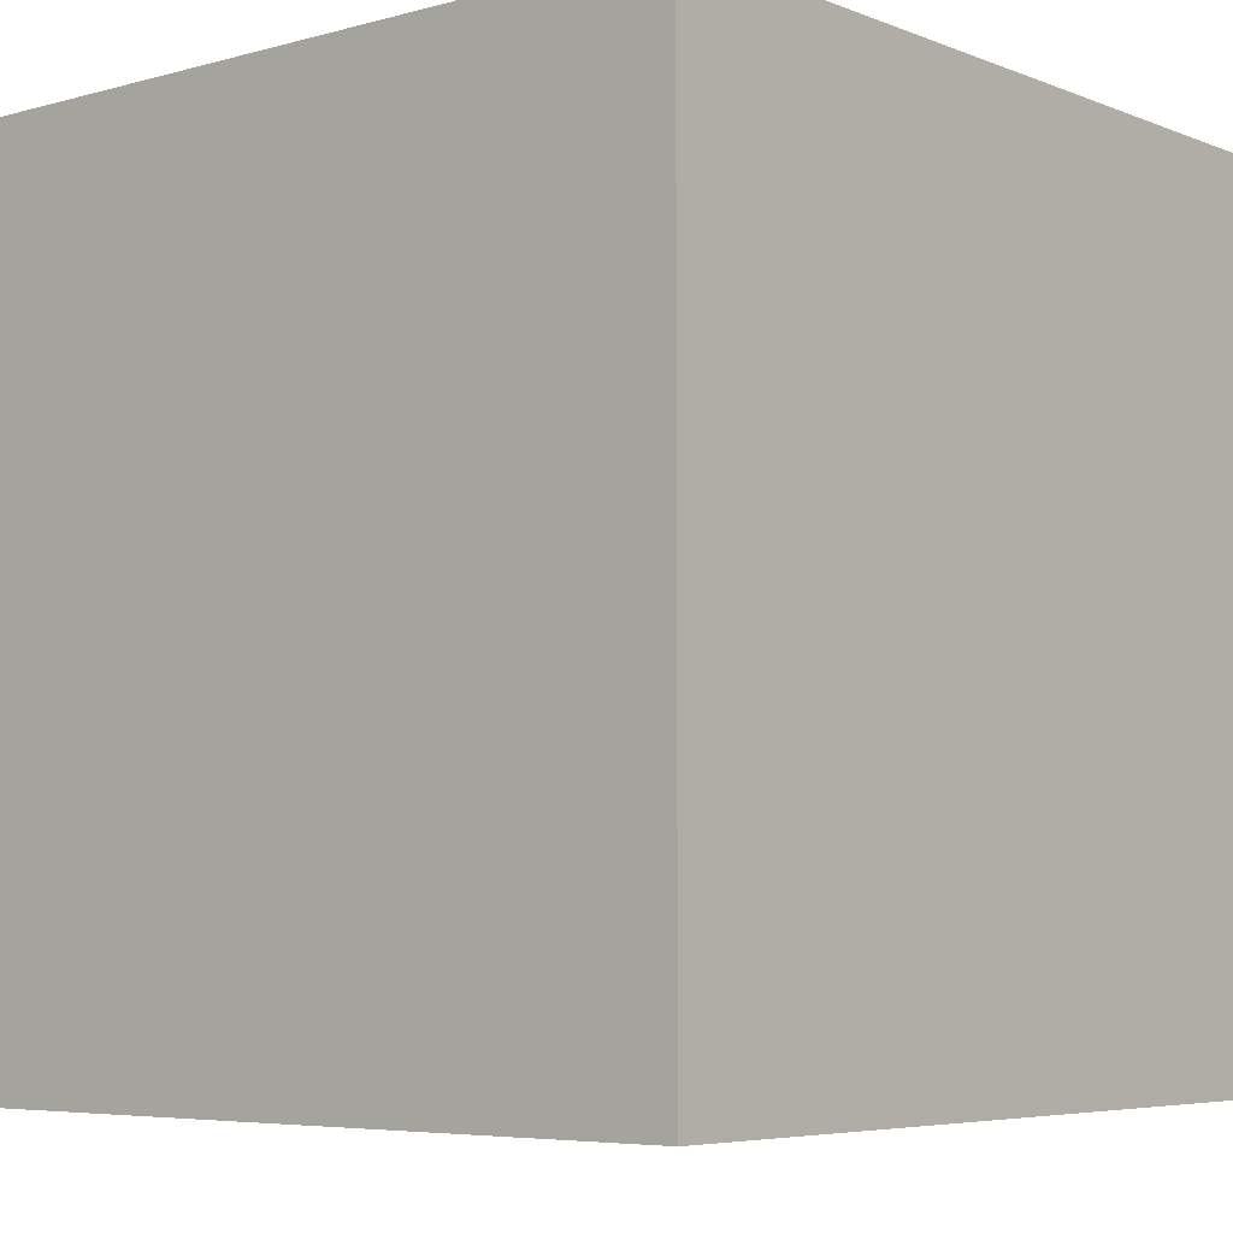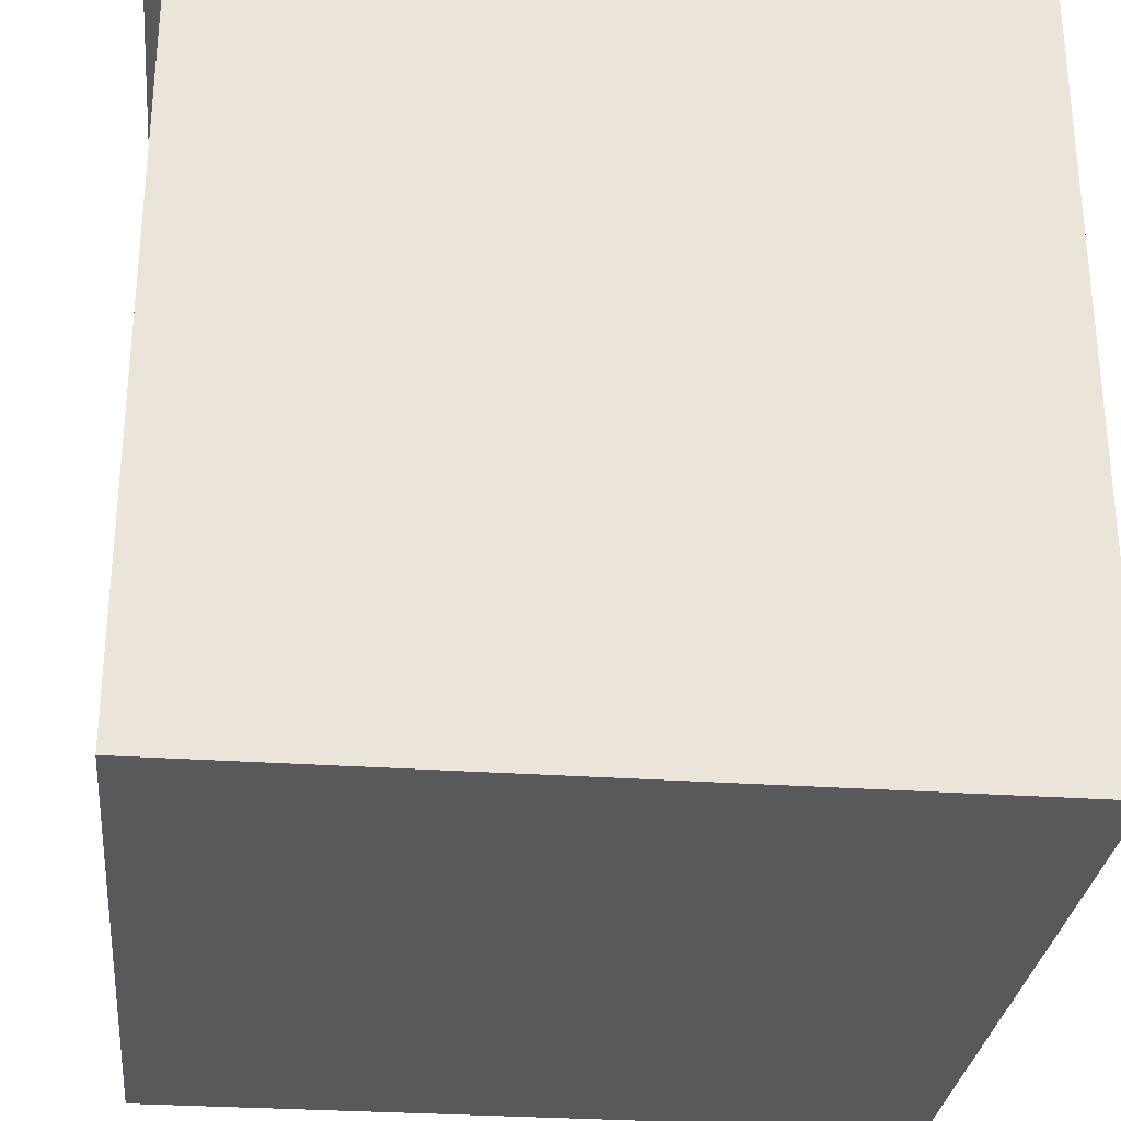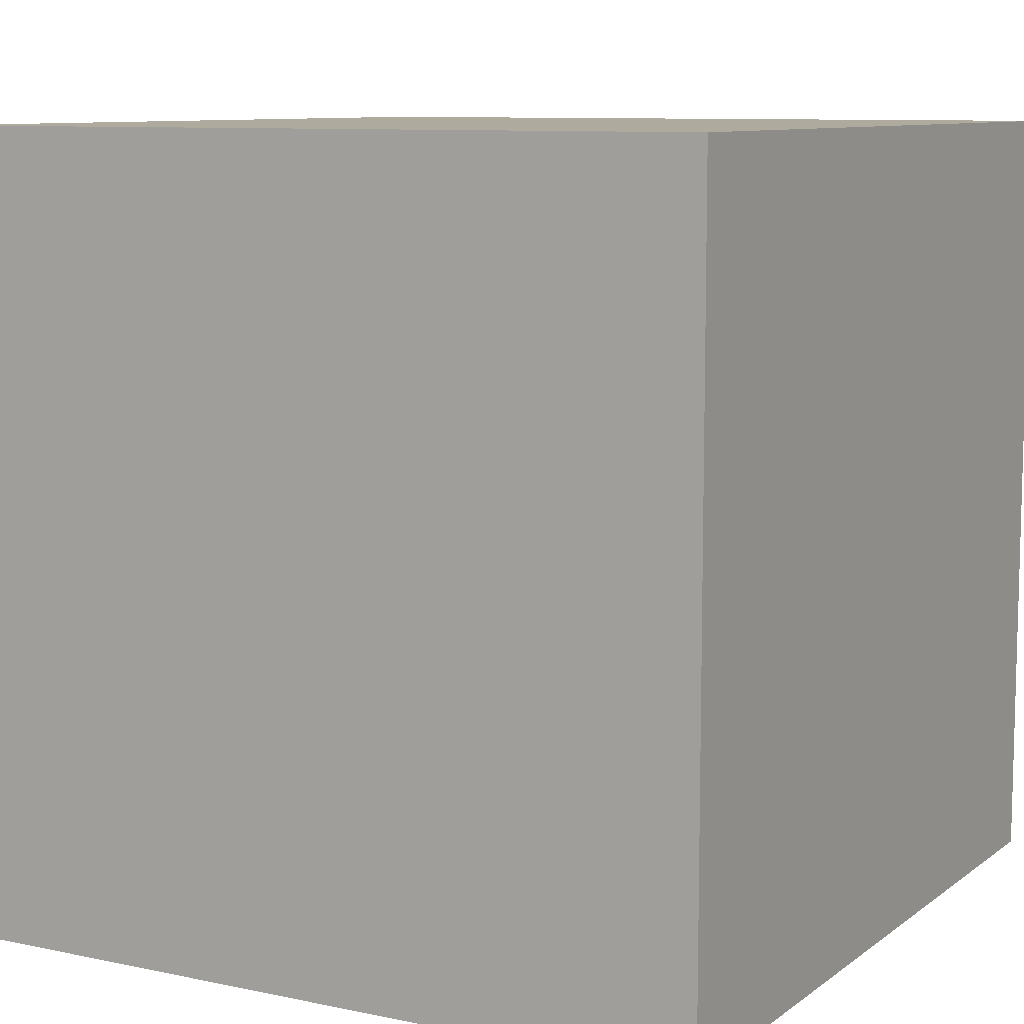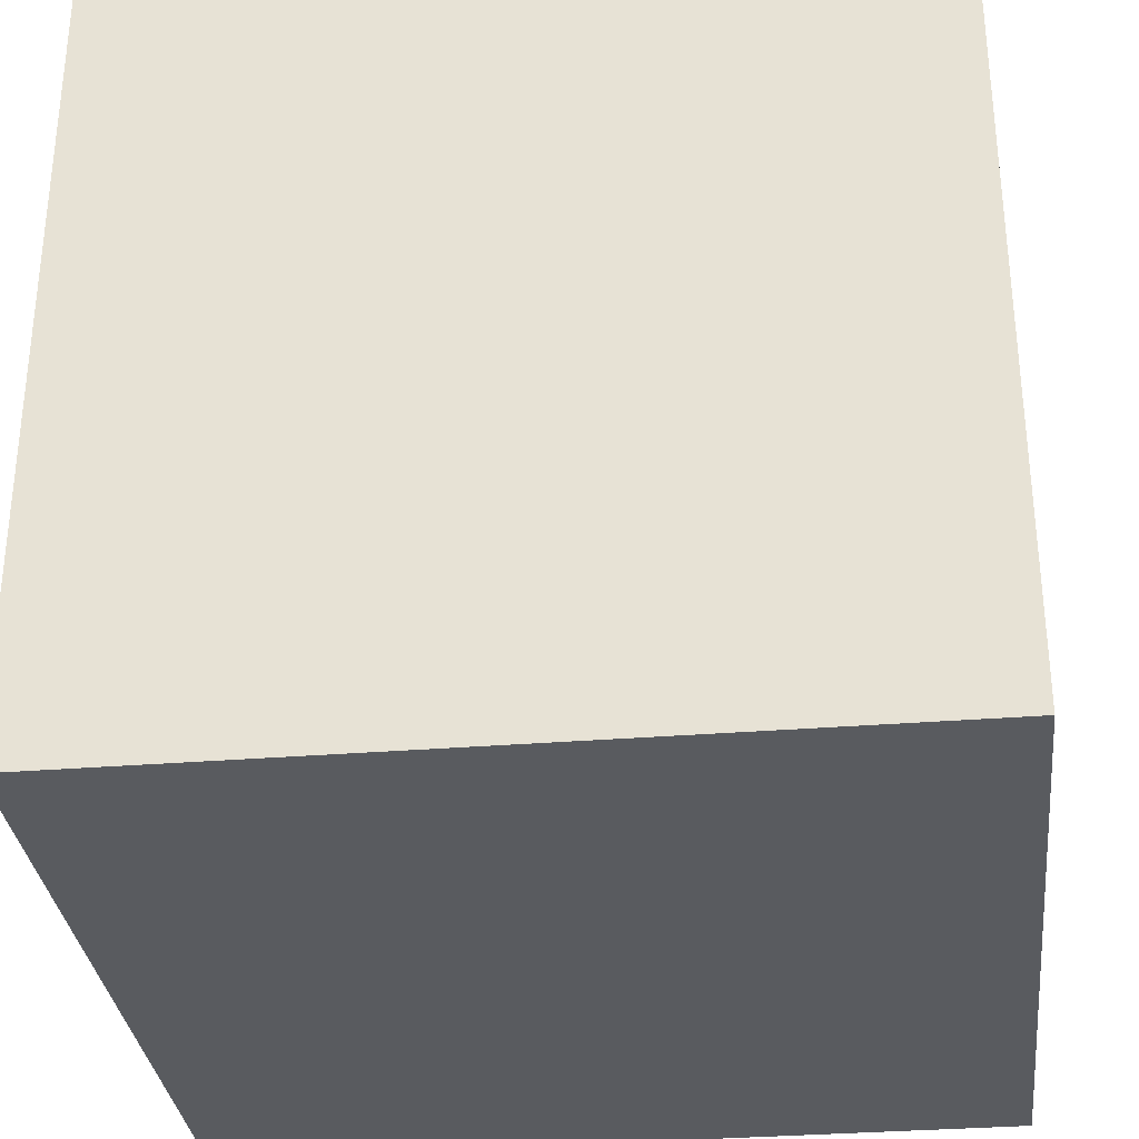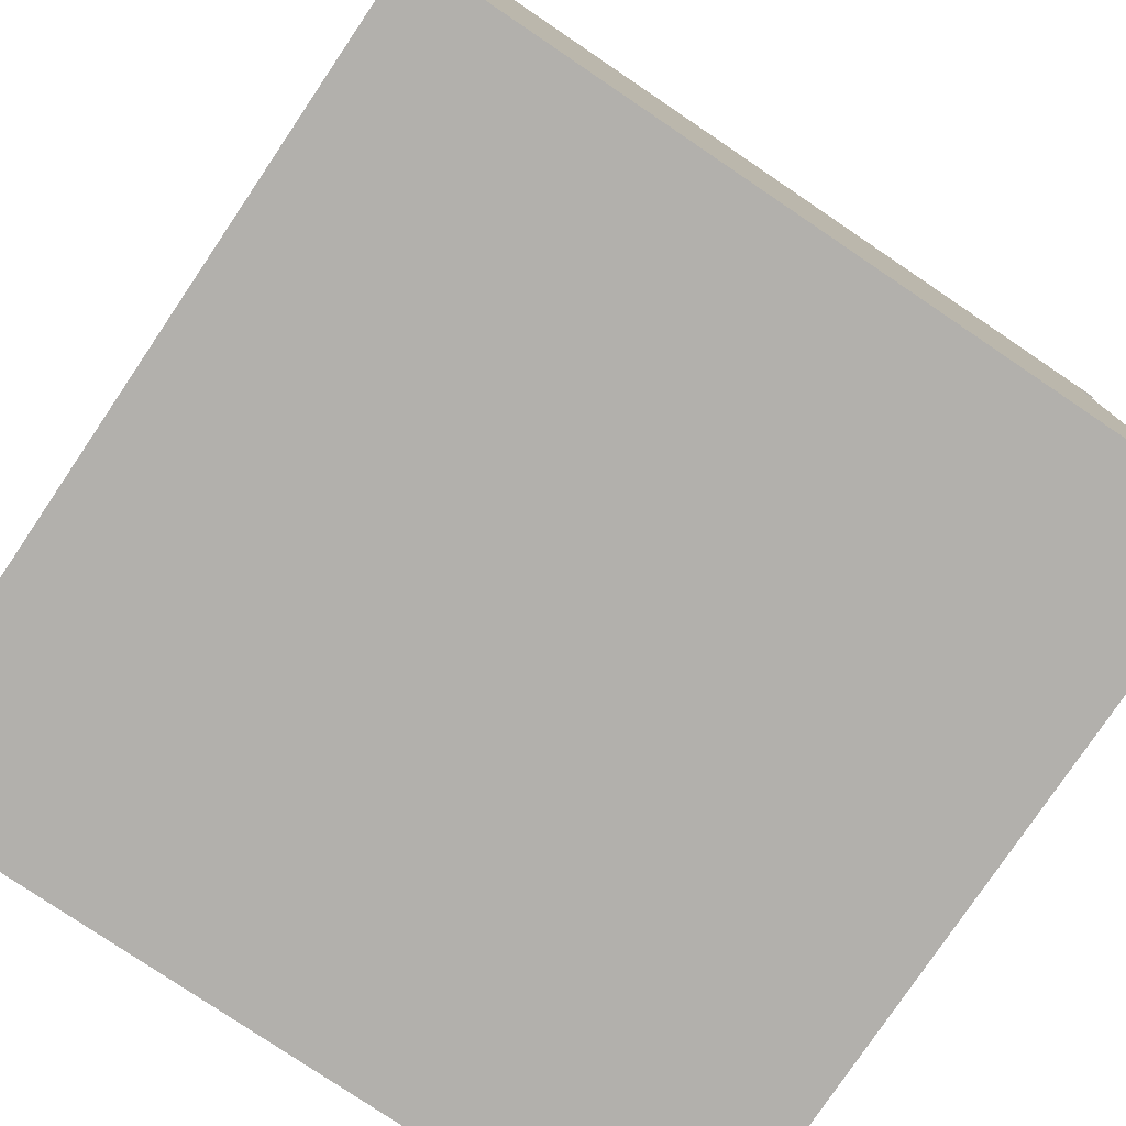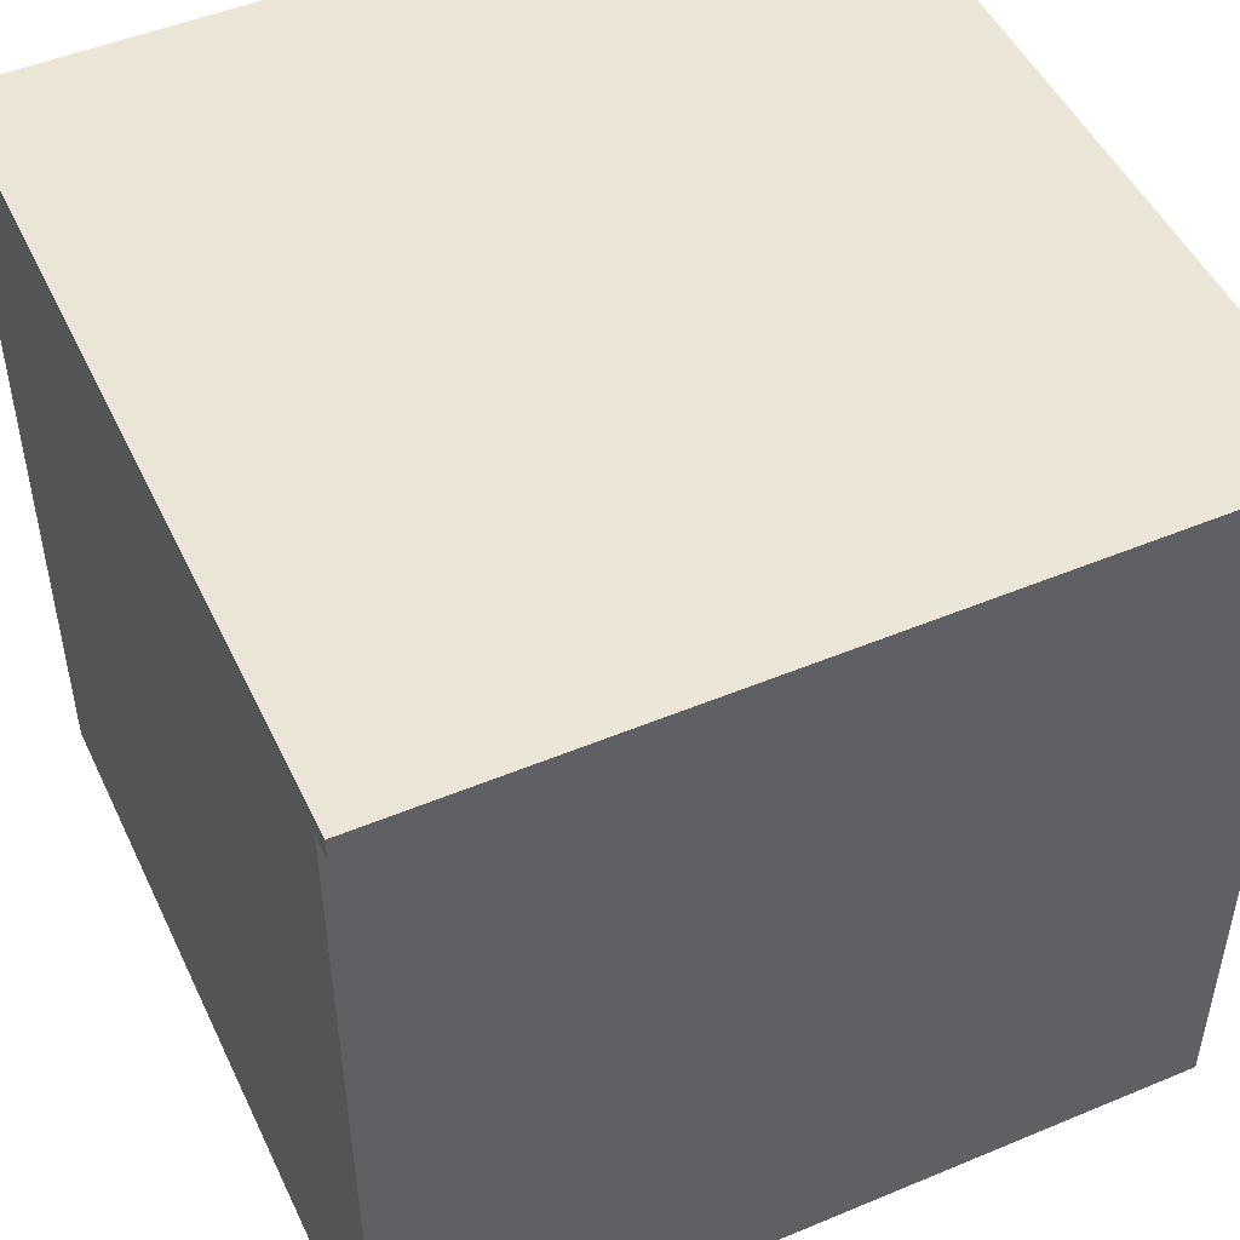
<metadata>
{"format":"obj","ext":"obj","renderer":"f3d","projection":"perspective","resolution":1024,"background":"white","views":[{"elev":-5.6,"azim":-49.9,"up":"+Y"},{"elev":-29.3,"azim":174.1,"up":"+Y"},{"elev":9.2,"azim":-150.7,"up":"+Z"},{"elev":-32.3,"azim":-83.6,"up":"+Y"},{"elev":-78.6,"azim":-34.0,"up":"+Y"},{"elev":49.3,"azim":65.2,"up":"+Y"}]}
</metadata>
<code>
o
v -1.5 1.3 1.5
v -1.5 1.3 -5.5
v -1.5 8.3 1.5
v -1.5 8.3 -5.5
v -1.5 8.5 1.5
v -1.5 8.5 -5.5
v 5.4 1.4 1.4
v 5.4 1.4 -5.4
v 5.4 3.1 -0.9
v 5.4 3.1 -3.3
v 5.4 3.2 -0.9
v 5.4 3.2 -3.3
v 5.4 4.1 1.4
v 5.4 4.1 -5.4
v 5.4 4.2 1.4
v 5.4 4.2 -5.4
v 5.4 5.2 -0.9
v 5.4 5.2 -3.3
v 5.4 5.3 -0.9
v 5.4 5.3 -3.3
v 5.4 6.2 1.4
v 5.4 6.2 -5.4
v 5.4 6.3 1.4
v 5.4 6.3 -5.4
v 5.4 7.3 -0.9
v 5.4 7.3 -3.3
v 5.4 7.4 -0.9
v 5.4 7.4 -3.3
v 5.4 8.3 1.4
v 5.4 8.3 -5.4
v 5.5 8.3 1.4
v 5.5 8.3 -5.4
v 5.5 8.4 1.4
v 5.5 8.4 -5.4
v -1.4 1.4 1.4
v -1.4 1.4 -5.4
v -1.4 8.3 1.4
v -1.4 8.3 -5.4
v -1.4 8.4 1.4
v -1.4 8.4 -5.4
v 5.5 1.3 1.5
v 5.5 1.3 -5.5
v 5.5 3.1 -0.9
v 5.5 3.1 -3.3
v 5.5 3.2 -0.9
v 5.5 3.2 -3.3
v 5.5 4.1 1.5
v 5.5 4.1 -5.5
v 5.5 4.2 1.5
v 5.5 4.2 -5.5
v 5.5 5.2 -0.9
v 5.5 5.2 -3.3
v 5.5 5.3 -0.9
v 5.5 5.3 -3.3
v 5.5 6.2 1.5
v 5.5 6.2 -5.5
v 5.5 6.3 1.5
v 5.5 6.3 -5.5
v 5.5 7.3 -0.9
v 5.5 7.3 -3.3
v 5.5 7.4 -0.9
v 5.5 7.4 -3.3
v 5.5 8.3 1.5
v 5.5 8.3 -5.5
v 5.7 8.3 1.5
v 5.7 8.3 -5.5
v 5.7 8.5 1.5
v 5.7 8.5 -5.5
v -1.5 1.3 1.5
v -1.5 8.3 1.5
v -1.5 8.5 1.5
v 5.3 1.3 1.5
v 5.3 8.3 1.5
v 5.4 1.3 1.5
v 5.4 4.1 1.5
v 5.4 4.2 1.5
v 5.4 6.2 1.5
v 5.4 6.3 1.5
v 5.4 8.3 1.5
v 5.5 1.3 1.5
v 5.5 4.1 1.5
v 5.5 4.2 1.5
v 5.5 6.2 1.5
v 5.5 6.3 1.5
v 5.5 8.3 1.5
v 5.7 8.3 1.5
v 5.7 8.5 1.5
v -1.4 1.4 -5.4
v -1.4 8.3 -5.4
v -1.4 8.4 -5.4
v 5.3 1.4 -5.4
v 5.3 8.3 -5.4
v 5.4 1.4 -5.4
v 5.4 4.1 -5.4
v 5.4 4.2 -5.4
v 5.4 6.2 -5.4
v 5.4 6.3 -5.4
v 5.4 8.3 -5.4
v 5.5 8.3 -5.4
v 5.5 8.4 -5.4
v -1.4 1.4 1.4
v -1.4 8.3 1.4
v -1.4 8.4 1.4
v 5.3 1.4 1.4
v 5.3 8.3 1.4
v 5.4 1.4 1.4
v 5.4 4.1 1.4
v 5.4 4.2 1.4
v 5.4 6.2 1.4
v 5.4 6.3 1.4
v 5.4 8.3 1.4
v 5.5 8.3 1.4
v 5.5 8.4 1.4
v -1.5 1.3 -5.5
v -1.5 8.3 -5.5
v -1.5 8.5 -5.5
v 5.3 1.3 -5.5
v 5.3 8.3 -5.5
v 5.4 1.3 -5.5
v 5.4 4.1 -5.5
v 5.4 4.2 -5.5
v 5.4 6.2 -5.5
v 5.4 6.3 -5.5
v 5.4 8.3 -5.5
v 5.5 1.3 -5.5
v 5.5 4.1 -5.5
v 5.5 4.2 -5.5
v 5.5 6.2 -5.5
v 5.5 6.3 -5.5
v 5.5 8.3 -5.5
v 5.7 8.3 -5.5
v 5.7 8.5 -5.5
v -1.5 1.3 1.5
v 5.3 1.3 1.5
v 5.4 1.3 1.5
v 5.5 1.3 1.5
v 5.3 1.3 1.4
v 5.4 1.3 1.4
v 5.3 1.3 -5.4
v 5.4 1.3 -5.4
v -1.5 1.3 -5.5
v 5.3 1.3 -5.5
v 5.4 1.3 -5.5
v 5.5 1.3 -5.5
v 5.5 8.3 1.5
v 5.7 8.3 1.5
v 5.5 8.3 -5.5
v 5.7 8.3 -5.5
v -1.4 8.4 1.4
v 5.5 8.4 1.4
v -1.4 8.4 -5.4
v 5.5 8.4 -5.4
v -1.4 1.4 1.4
v 5.3 1.4 1.4
v 5.4 1.4 1.4
v -1.4 1.4 -5.4
v 5.3 1.4 -5.4
v 5.4 1.4 -5.4
v 5.4 8.3 1.4
v 5.5 8.3 1.4
v 5.4 8.3 -5.4
v 5.5 8.3 -5.4
v -1.5 8.5 1.5
v 5.7 8.5 1.5
v -1.5 8.5 -5.5
v 5.7 8.5 -5.5
f 3 2 1
f 4 2 3
f 5 4 3
f 6 4 5
f 9 8 7
f 10 8 9
f 11 9 7
f 11 10 9
f 12 8 10
f 12 10 11
f 13 11 7
f 13 12 11
f 14 8 12
f 14 12 13
f 15 14 13
f 16 14 15
f 17 16 15
f 18 16 17
f 19 17 15
f 19 18 17
f 20 16 18
f 20 18 19
f 21 19 15
f 21 20 19
f 22 16 20
f 22 20 21
f 23 22 21
f 24 22 23
f 25 24 23
f 26 24 25
f 27 25 23
f 27 26 25
f 28 24 26
f 28 26 27
f 29 27 23
f 29 28 27
f 30 24 28
f 30 28 29
f 33 32 31
f 34 32 33
f 35 36 37
f 37 36 38
f 37 38 39
f 39 38 40
f 41 42 43
f 43 42 44
f 41 43 45
f 43 44 45
f 44 42 46
f 45 44 46
f 41 45 47
f 45 46 47
f 46 42 48
f 47 46 48
f 47 48 49
f 49 48 50
f 49 50 51
f 51 50 52
f 49 51 53
f 51 52 53
f 52 50 54
f 53 52 54
f 49 53 55
f 53 54 55
f 54 50 56
f 55 54 56
f 55 56 57
f 57 56 58
f 57 58 59
f 59 58 60
f 57 59 61
f 59 60 61
f 60 58 62
f 61 60 62
f 57 61 63
f 61 62 63
f 62 58 64
f 63 62 64
f 65 66 67
f 67 66 68
f 72 70 69
f 73 71 70
f 73 70 72
f 74 73 72
f 75 73 74
f 76 73 75
f 77 73 76
f 78 73 77
f 79 71 73
f 79 73 78
f 80 75 74
f 81 76 75
f 81 75 80
f 82 77 76
f 82 76 81
f 83 78 77
f 83 77 82
f 84 79 78
f 84 78 83
f 85 71 79
f 85 79 84
f 86 71 85
f 87 71 86
f 91 89 88
f 92 90 89
f 92 89 91
f 93 92 91
f 94 92 93
f 95 92 94
f 96 92 95
f 97 92 96
f 98 90 92
f 98 92 97
f 99 90 98
f 100 90 99
f 101 102 104
f 102 103 105
f 104 102 105
f 104 105 106
f 106 105 107
f 107 105 108
f 108 105 109
f 109 105 110
f 105 103 111
f 110 105 111
f 111 103 112
f 112 103 113
f 114 115 117
f 115 116 118
f 117 115 118
f 117 118 119
f 119 118 120
f 120 118 121
f 121 118 122
f 122 118 123
f 118 116 124
f 123 118 124
f 119 120 125
f 120 121 126
f 125 120 126
f 121 122 127
f 126 121 127
f 122 123 128
f 127 122 128
f 123 124 129
f 128 123 129
f 124 116 130
f 129 124 130
f 130 116 131
f 131 116 132
f 137 134 133
f 137 135 134
f 138 136 135
f 138 135 137
f 139 137 133
f 139 138 137
f 140 136 138
f 140 138 139
f 141 139 133
f 142 140 139
f 142 139 141
f 143 136 140
f 143 140 142
f 144 136 143
f 147 146 145
f 148 146 147
f 151 150 149
f 152 150 151
f 153 154 156
f 154 155 156
f 156 155 157
f 157 155 158
f 159 160 161
f 161 160 162
f 163 164 165
f 165 164 166

</code>
